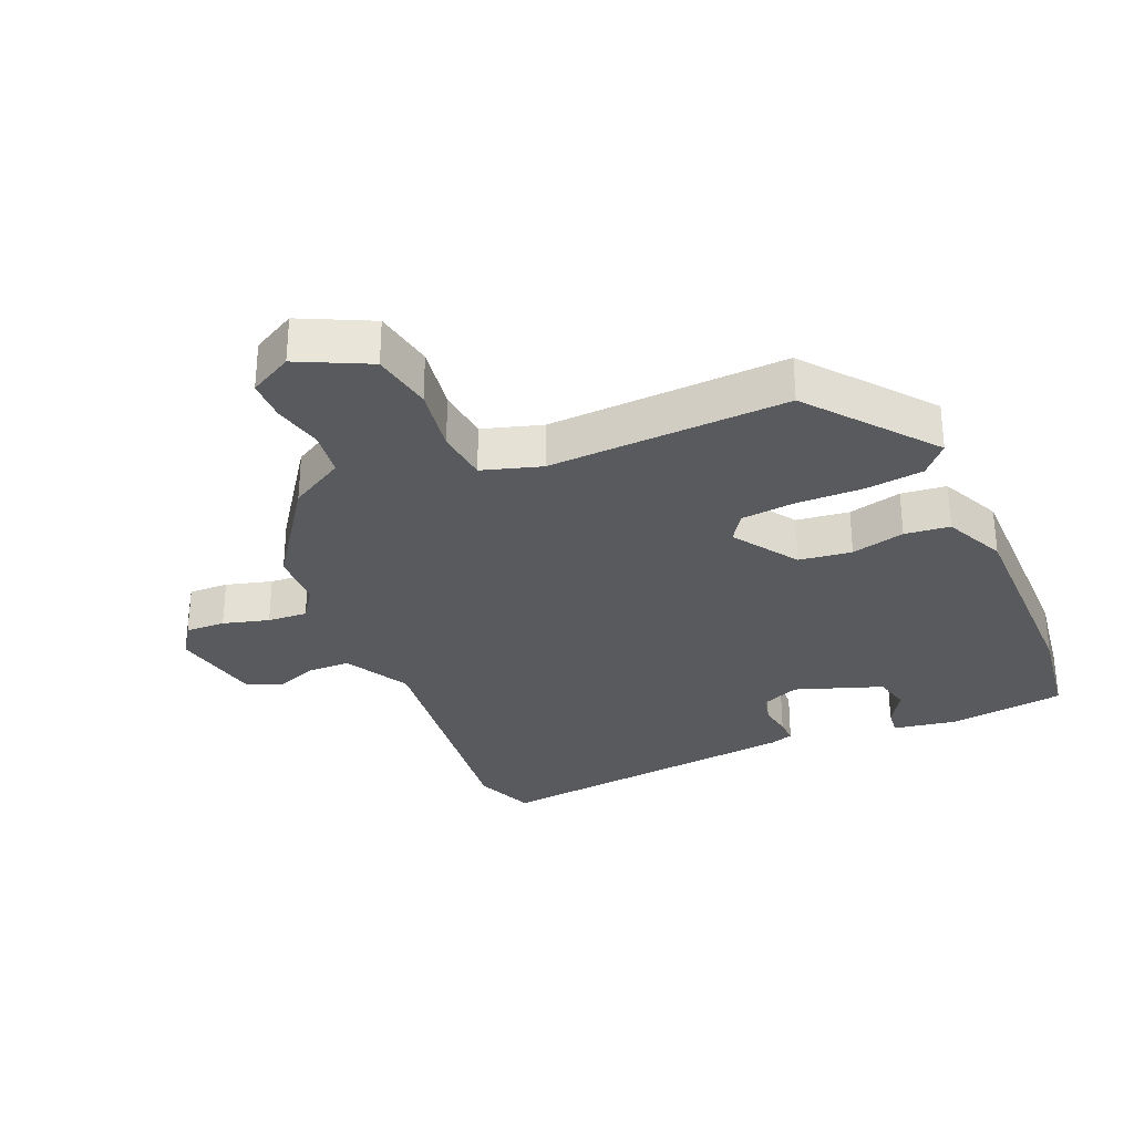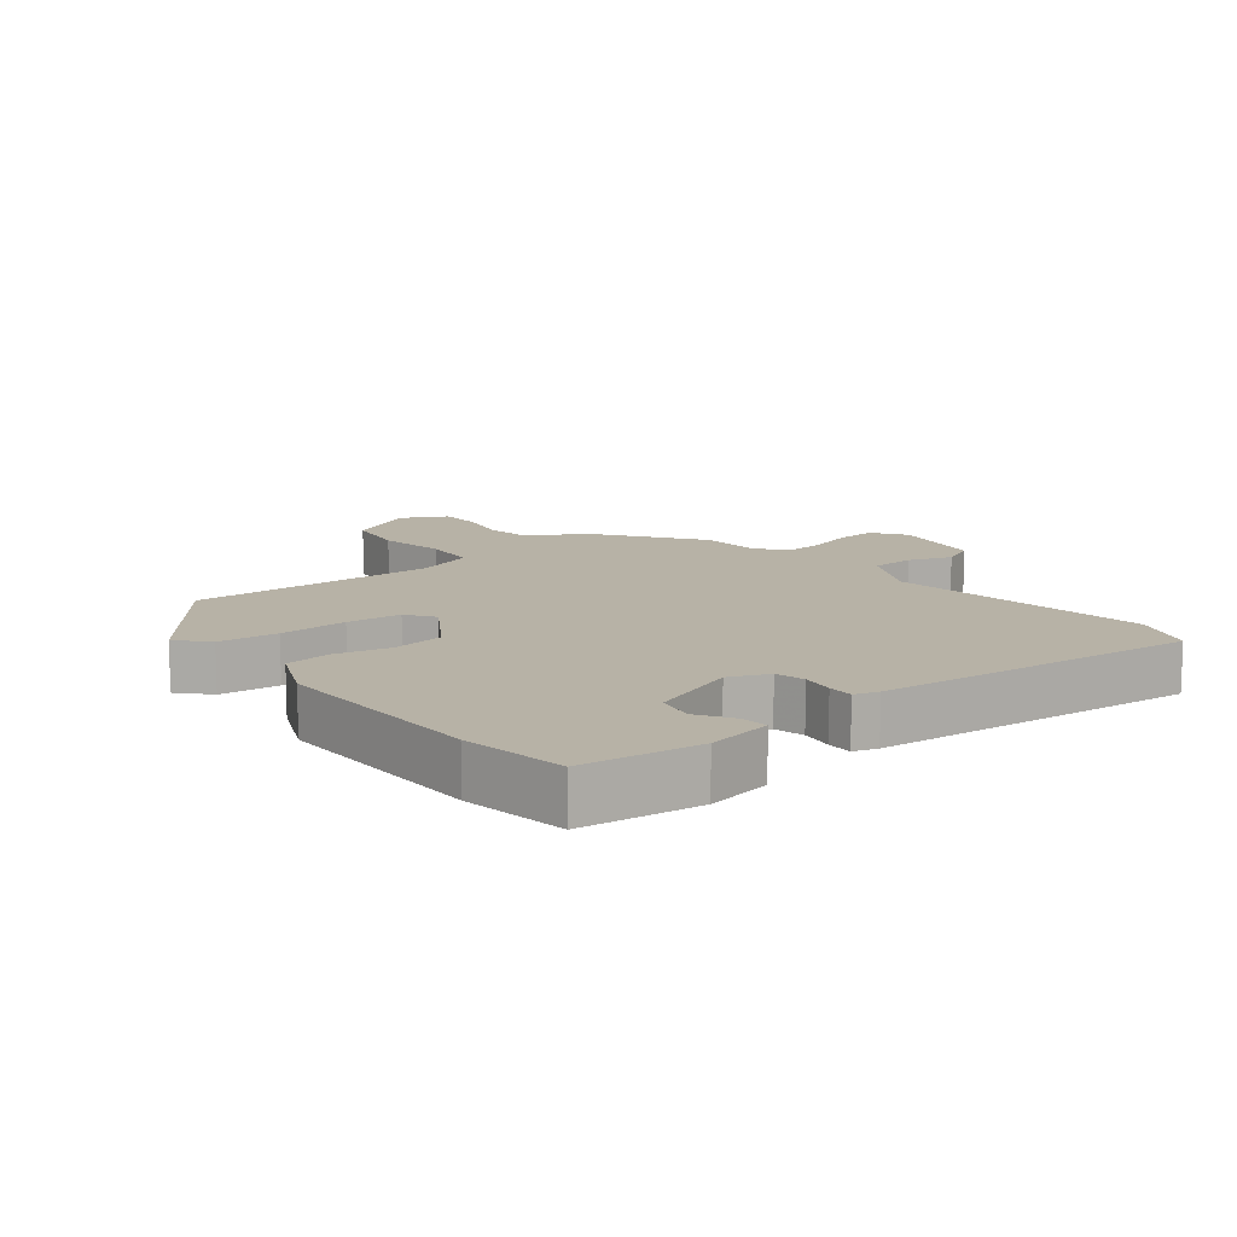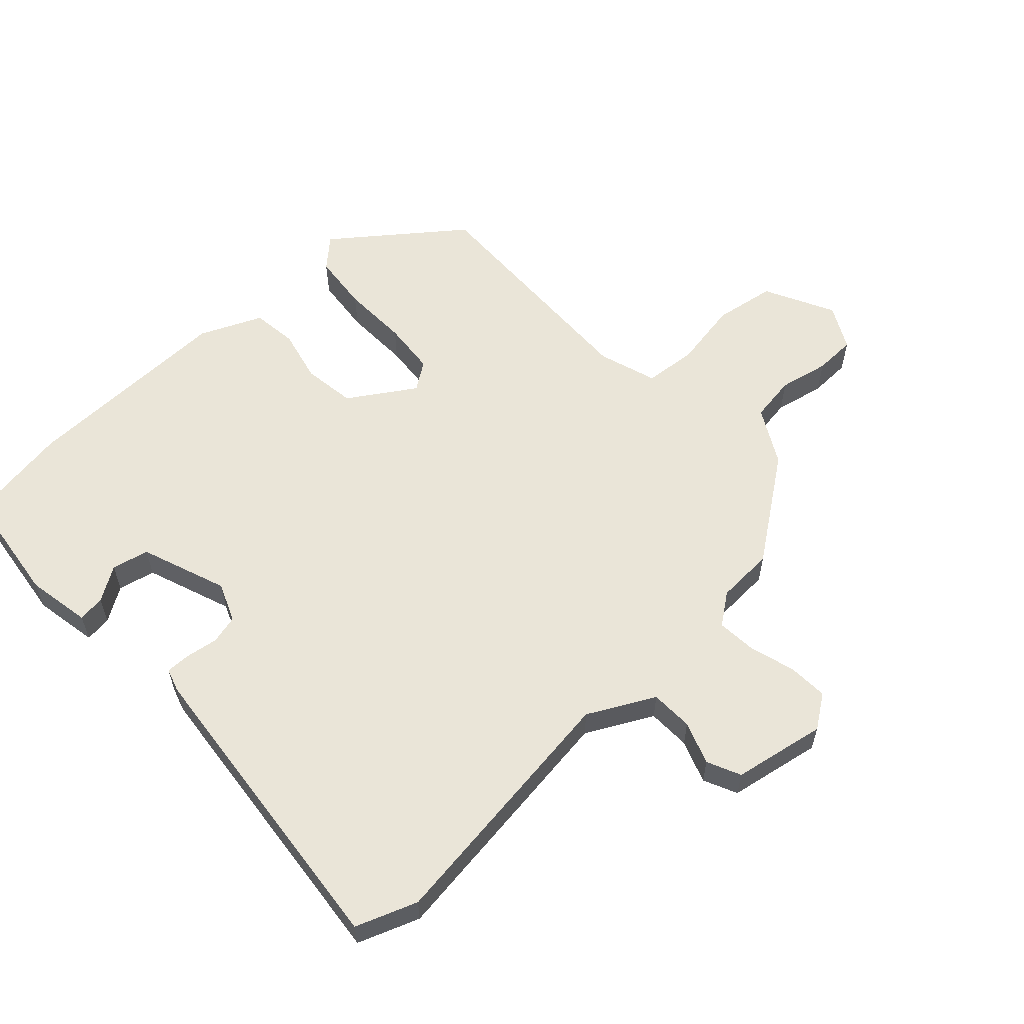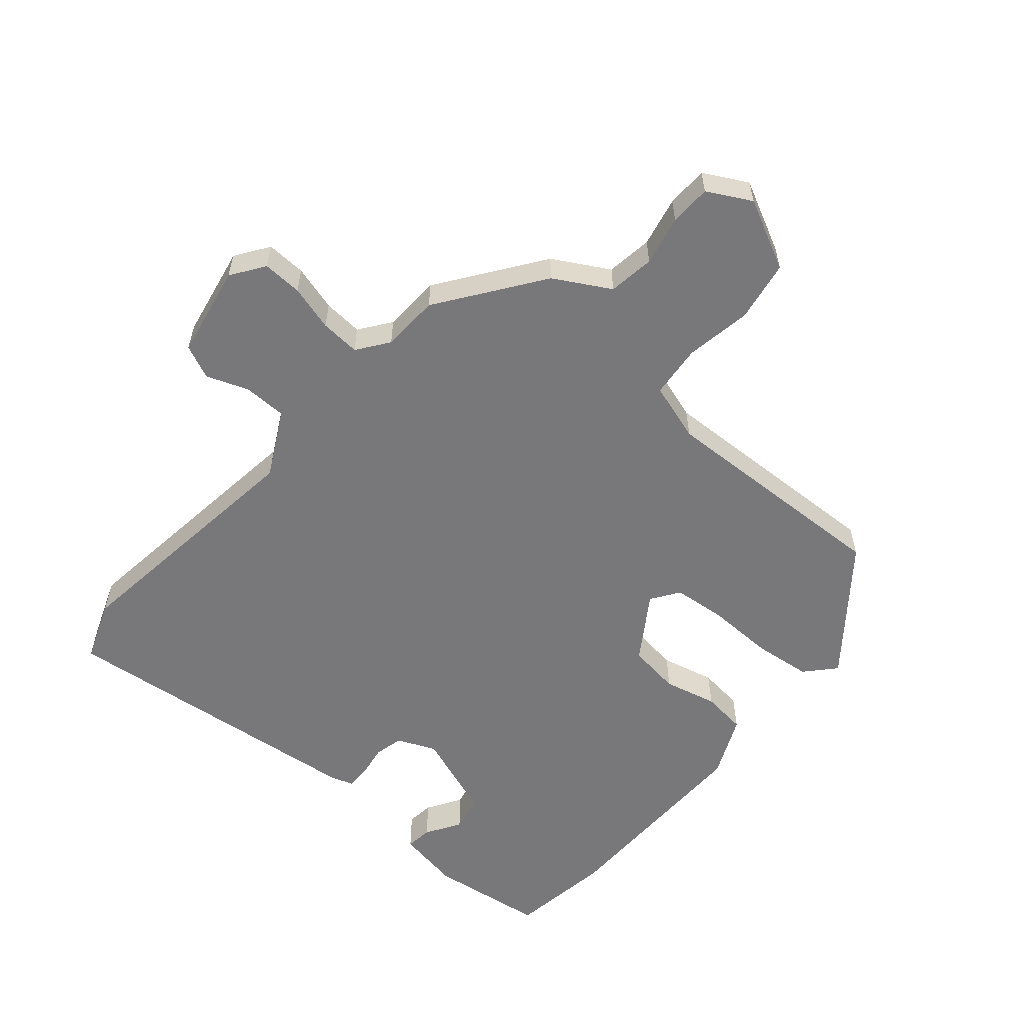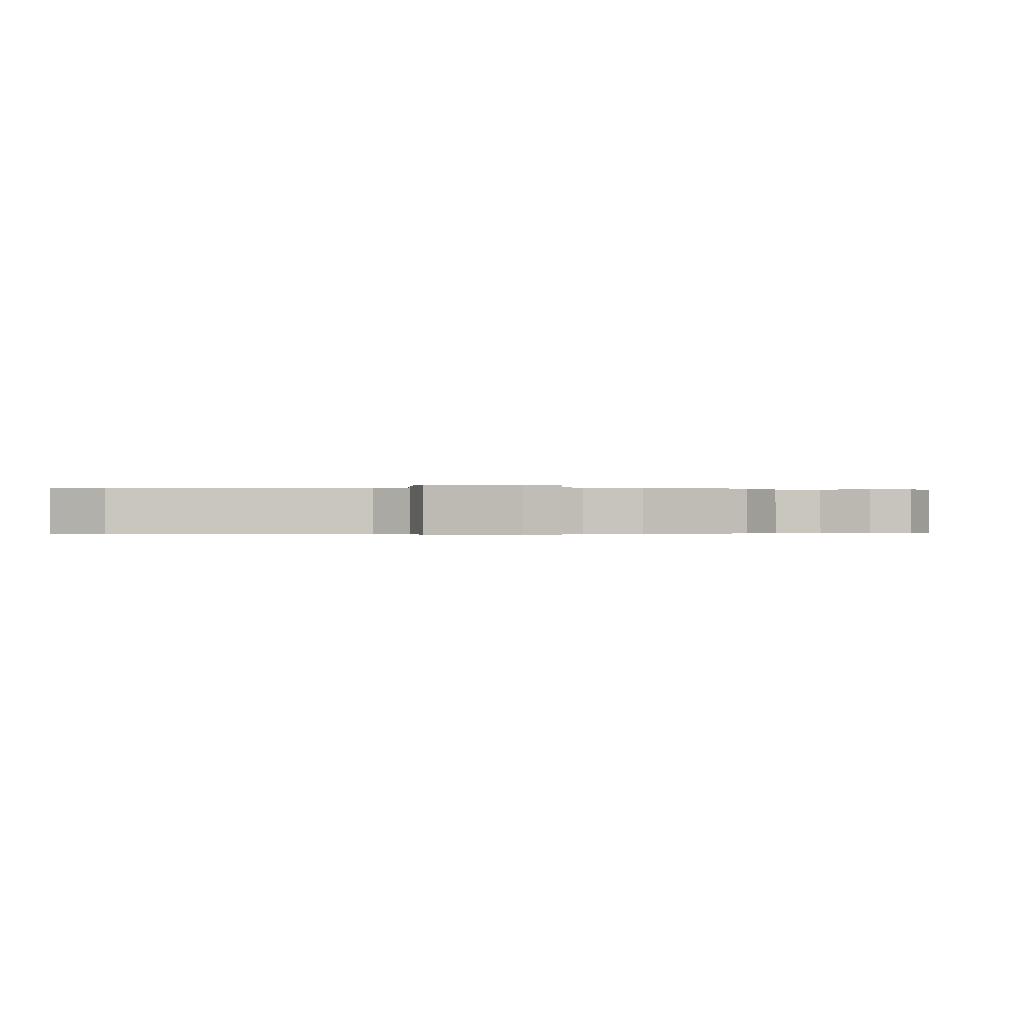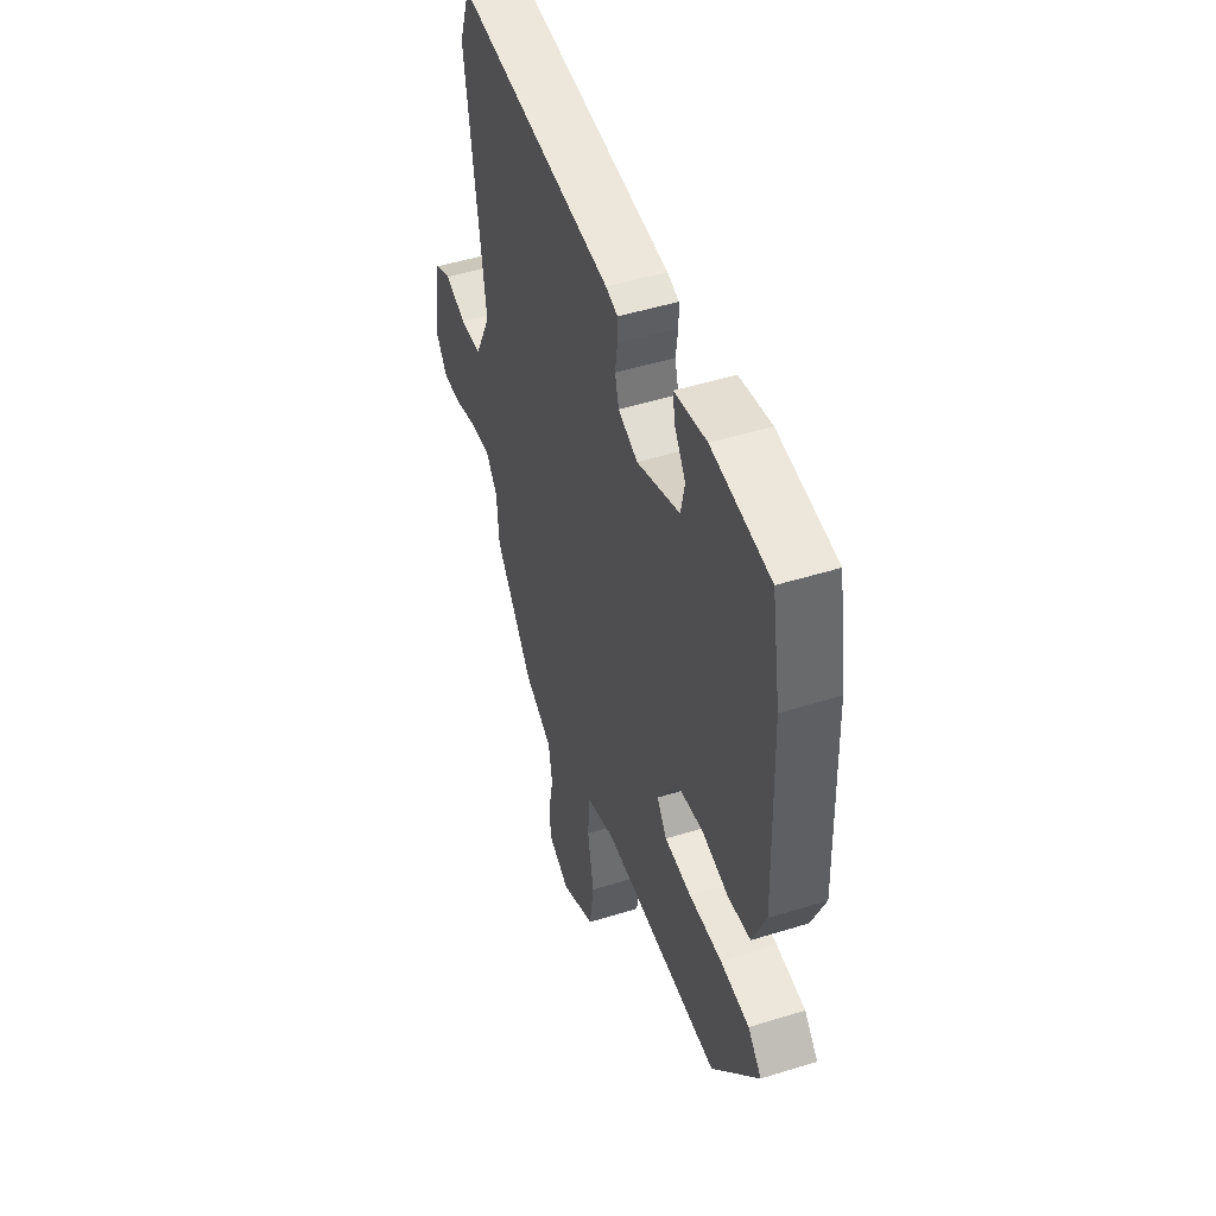
<metadata>
{"format":"obj","ext":"obj","renderer":"f3d","projection":"perspective","resolution":1024,"background":"white","views":[{"elev":-30.5,"azim":-155.0,"up":"+Y"},{"elev":12.5,"azim":-37.6,"up":"+Y"},{"elev":58.8,"azim":48.1,"up":"+Y"},{"elev":-57.5,"azim":140.8,"up":"+Y"},{"elev":-0.3,"azim":95.5,"up":"+Y"},{"elev":48.5,"azim":-109.2,"up":"+Z"}]}
</metadata>
<code>
v -0.4 0.07 -0.463
v -0.546 0.07 -0.267
v -0.503 0.07 -0.222
v -0.412 0.07 -0.214
v -0.308 0.07 -0.219
v -0.224 0.07 -0.213
v -0.193 0.07 -0.17
v -0.257 0.07 -0.067
v -0.339 0.07 -0.054
v -0.423 0.07 -0.072
v -0.493 0.07 -0.062
v -0.534 0.07 0.035
v -0.523 0.07 0.369
v -0.495 0.07 0.529
v -0.313 0.07 0.549
v -0.213 0.07 0.529
v -0.219 0.07 0.487
v -0.254 0.07 0.434
v -0.242 0.07 0.376
v -0.108 0.07 0.324
v -0.047 0.07 0.348
v -0.035 0.07 0.393
v -0.042 0.07 0.443
v -0.042 0.07 0.482
v -0.005 0.07 0.493
v 0.488 0.07 0.535
v 0.522 0.07 0.439
v 0.462 0.07 0.037
v 0.514 0.07 -0.067
v 0.581 0.07 -0.07
v 0.648 0.07 -0.047
v 0.7 0.07 -0.072
v 0.724 0.07 -0.217
v 0.687 0.07 -0.268
v 0.625 0.07 -0.264
v 0.554 0.07 -0.242
v 0.492 0.07 -0.236
v 0.455 0.07 -0.284
v 0.449 0.07 -0.374
v 0.33 0.07 -0.532
v 0.242 0.07 -0.579
v 0.23 0.07 -0.651
v 0.245 0.07 -0.729
v 0.242 0.07 -0.794
v 0.173 0.07 -0.829
v 0.065 0.07 -0.772
v 0.051 0.07 -0.676
v 0.071 0.07 -0.572
v 0.065 0.07 -0.489
v -0.026 0.07 -0.458
v -0.4 0 -0.463
v -0.546 0 -0.267
v -0.503 0 -0.222
v -0.412 0 -0.214
v -0.308 0 -0.219
v -0.224 0 -0.213
v -0.193 0 -0.17
v -0.257 0 -0.067
v -0.339 0 -0.054
v -0.423 0 -0.072
v -0.493 0 -0.062
v -0.534 0 0.035
v -0.523 0 0.369
v -0.495 0 0.529
v -0.313 0 0.549
v -0.213 0 0.529
v -0.219 0 0.487
v -0.254 0 0.434
v -0.242 0 0.376
v -0.108 0 0.324
v -0.047 0 0.348
v -0.035 0 0.393
v -0.042 0 0.443
v -0.042 0 0.482
v -0.005 0 0.493
v 0.488 0 0.535
v 0.522 0 0.439
v 0.462 0 0.037
v 0.514 0 -0.067
v 0.581 0 -0.07
v 0.648 0 -0.047
v 0.7 0 -0.072
v 0.724 0 -0.217
v 0.687 0 -0.268
v 0.625 0 -0.264
v 0.554 0 -0.242
v 0.492 0 -0.236
v 0.455 0 -0.284
v 0.449 0 -0.374
v 0.33 0 -0.532
v 0.242 0 -0.579
v 0.23 0 -0.651
v 0.245 0 -0.729
v 0.242 0 -0.794
v 0.173 0 -0.829
v 0.065 0 -0.772
v 0.051 0 -0.676
v 0.071 0 -0.572
v 0.065 0 -0.489
v -0.026 0 -0.458
f 45 46 47 48
f 45 48 49
f 42 43 44 45
f 41 42 45 49
f 38 39 40 41
f 38 41 49
f 37 38 49 50
f 33 34 35 36
f 33 36 37
f 30 31 32 33
f 29 30 33 37
f 28 29 37 50
f 22 23 24 25
f 21 22 25 26
f 20 21 26 27
f 15 16 17 18
f 15 18 19
f 14 15 19
f 13 14 19
f 12 13 19 20
f 9 10 11 12
f 8 9 12 20
f 2 3 4 5
f 2 5 6
f 1 2 6
f 50 1 6 7
f 27 28 50 7
f 7 8 20 27
f 98 97 96 95
f 99 98 95
f 95 94 93 92
f 99 95 92 91
f 91 90 89 88
f 99 91 88
f 100 99 88 87
f 86 85 84 83
f 87 86 83
f 83 82 81 80
f 87 83 80 79
f 100 87 79 78
f 75 74 73 72
f 76 75 72 71
f 77 76 71 70
f 68 67 66 65
f 69 68 65
f 69 65 64
f 69 64 63
f 70 69 63 62
f 62 61 60 59
f 70 62 59 58
f 55 54 53 52
f 56 55 52
f 56 52 51
f 57 56 51 100
f 57 100 78 77
f 77 70 58 57
f 1 51 52 2
f 2 52 53 3
f 3 53 54 4
f 4 54 55 5
f 5 55 56 6
f 6 56 57 7
f 7 57 58 8
f 8 58 59 9
f 9 59 60 10
f 10 60 61 11
f 11 61 62 12
f 12 62 63 13
f 13 63 64 14
f 14 64 65 15
f 15 65 66 16
f 16 66 67 17
f 17 67 68 18
f 18 68 69 19
f 19 69 70 20
f 20 70 71 21
f 21 71 72 22
f 22 72 73 23
f 23 73 74 24
f 24 74 75 25
f 25 75 76 26
f 26 76 77 27
f 27 77 78 28
f 28 78 79 29
f 29 79 80 30
f 30 80 81 31
f 31 81 82 32
f 32 82 83 33
f 33 83 84 34
f 34 84 85 35
f 35 85 86 36
f 36 86 87 37
f 37 87 88 38
f 38 88 89 39
f 39 89 90 40
f 40 90 91 41
f 41 91 92 42
f 42 92 93 43
f 43 93 94 44
f 44 94 95 45
f 45 95 96 46
f 46 96 97 47
f 47 97 98 48
f 48 98 99 49
f 49 99 100 50
f 50 100 51 1

</code>
